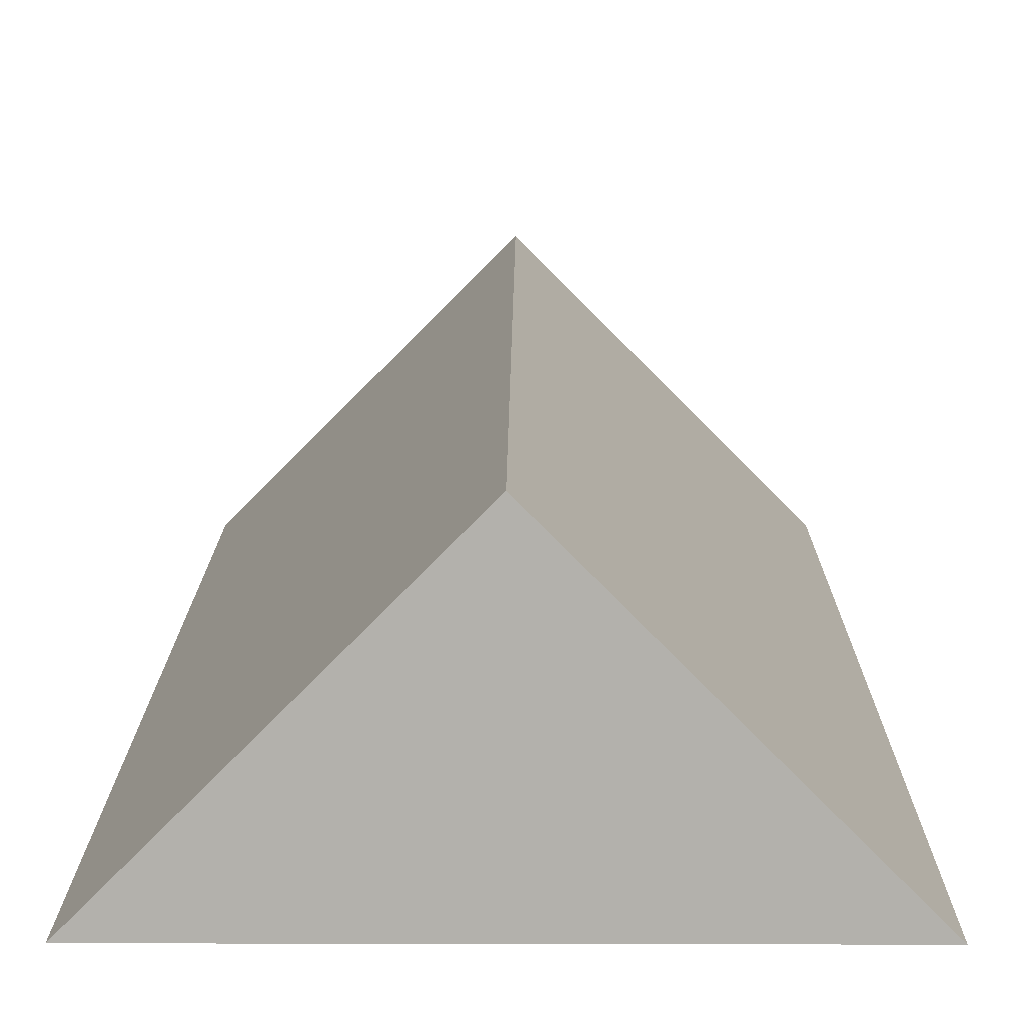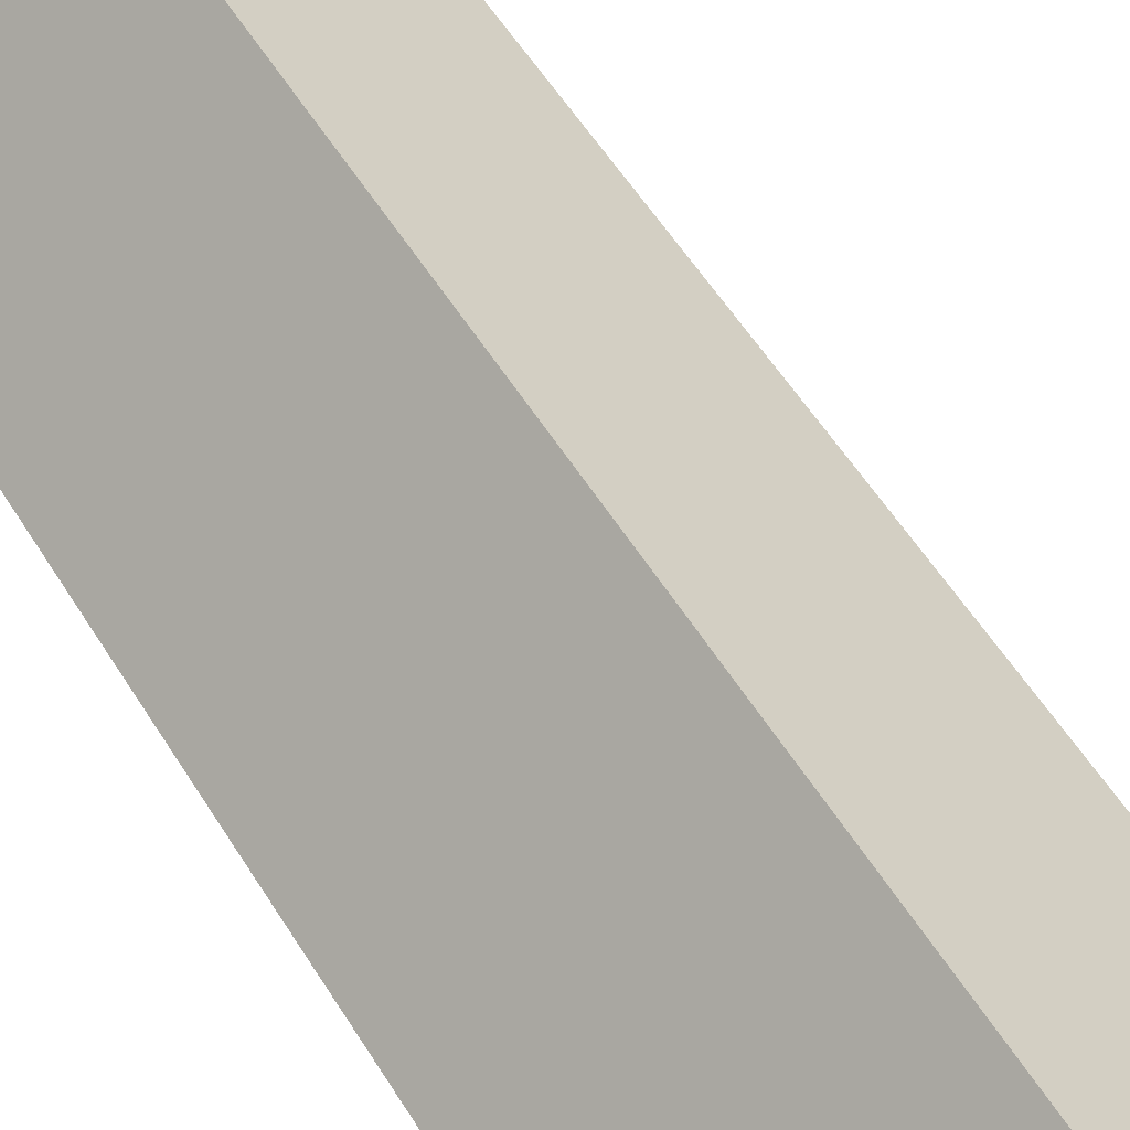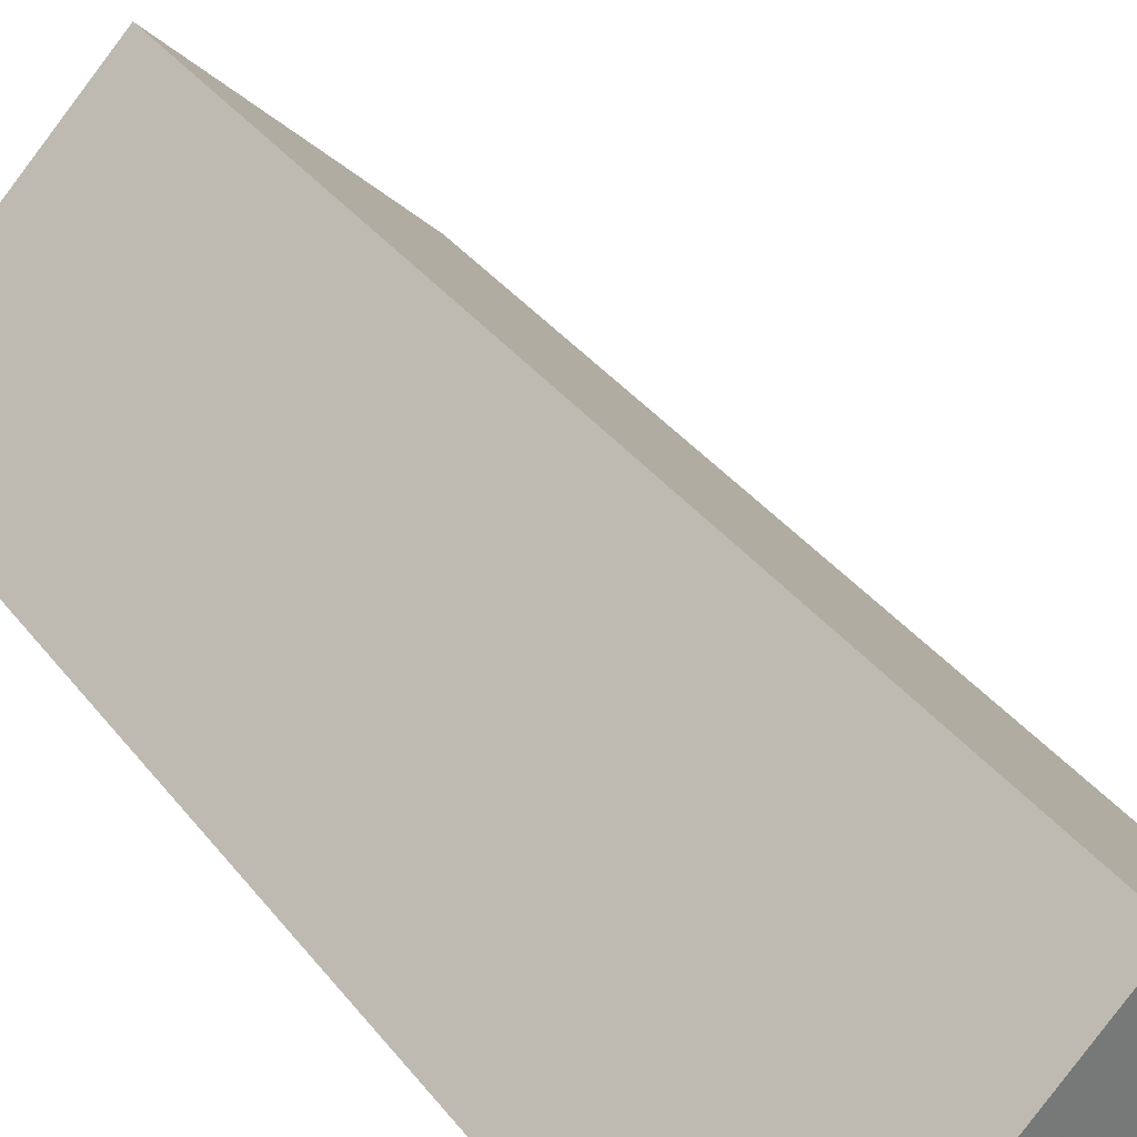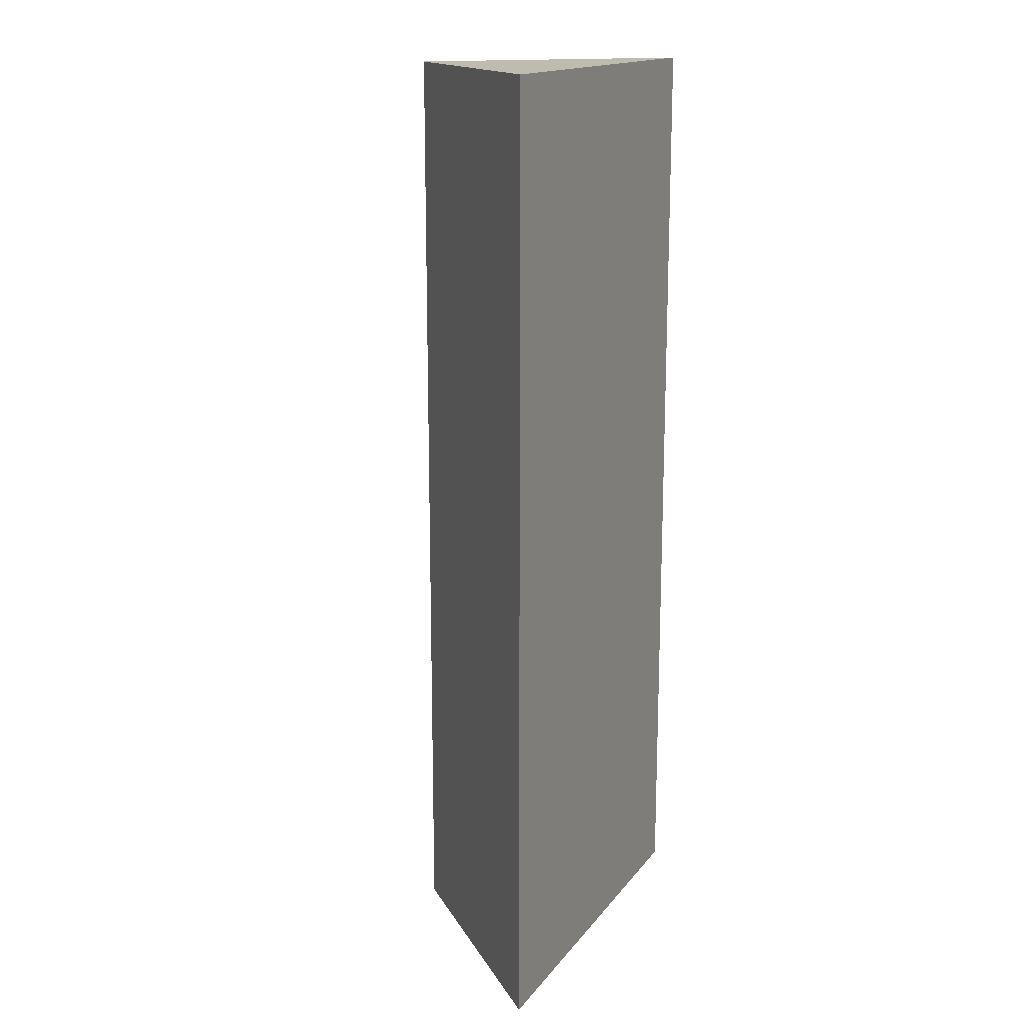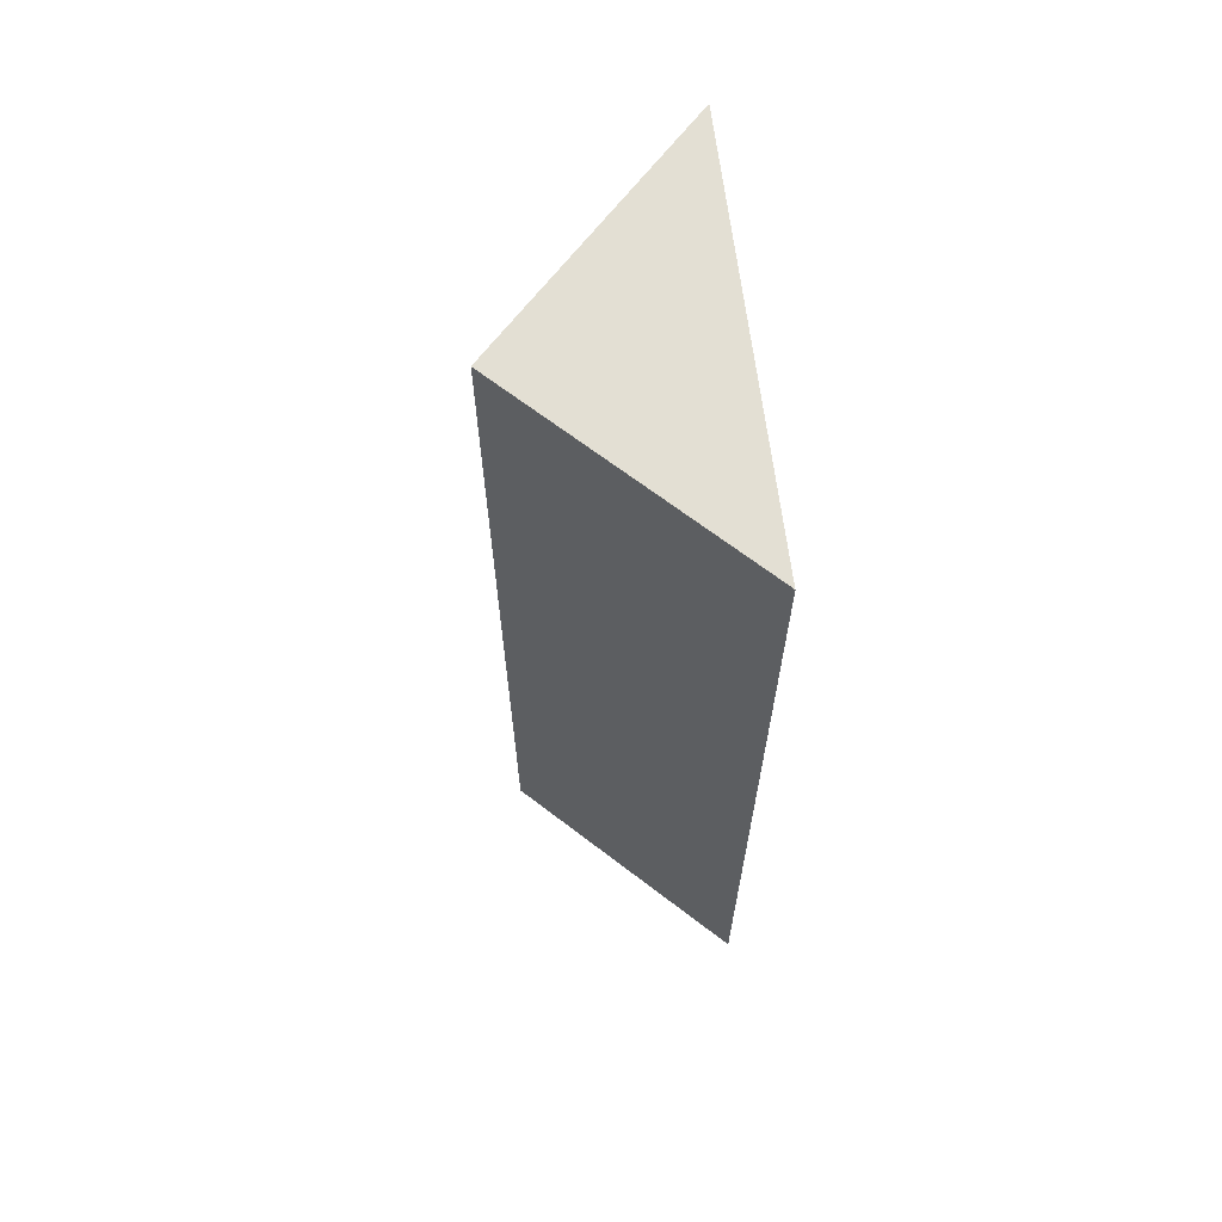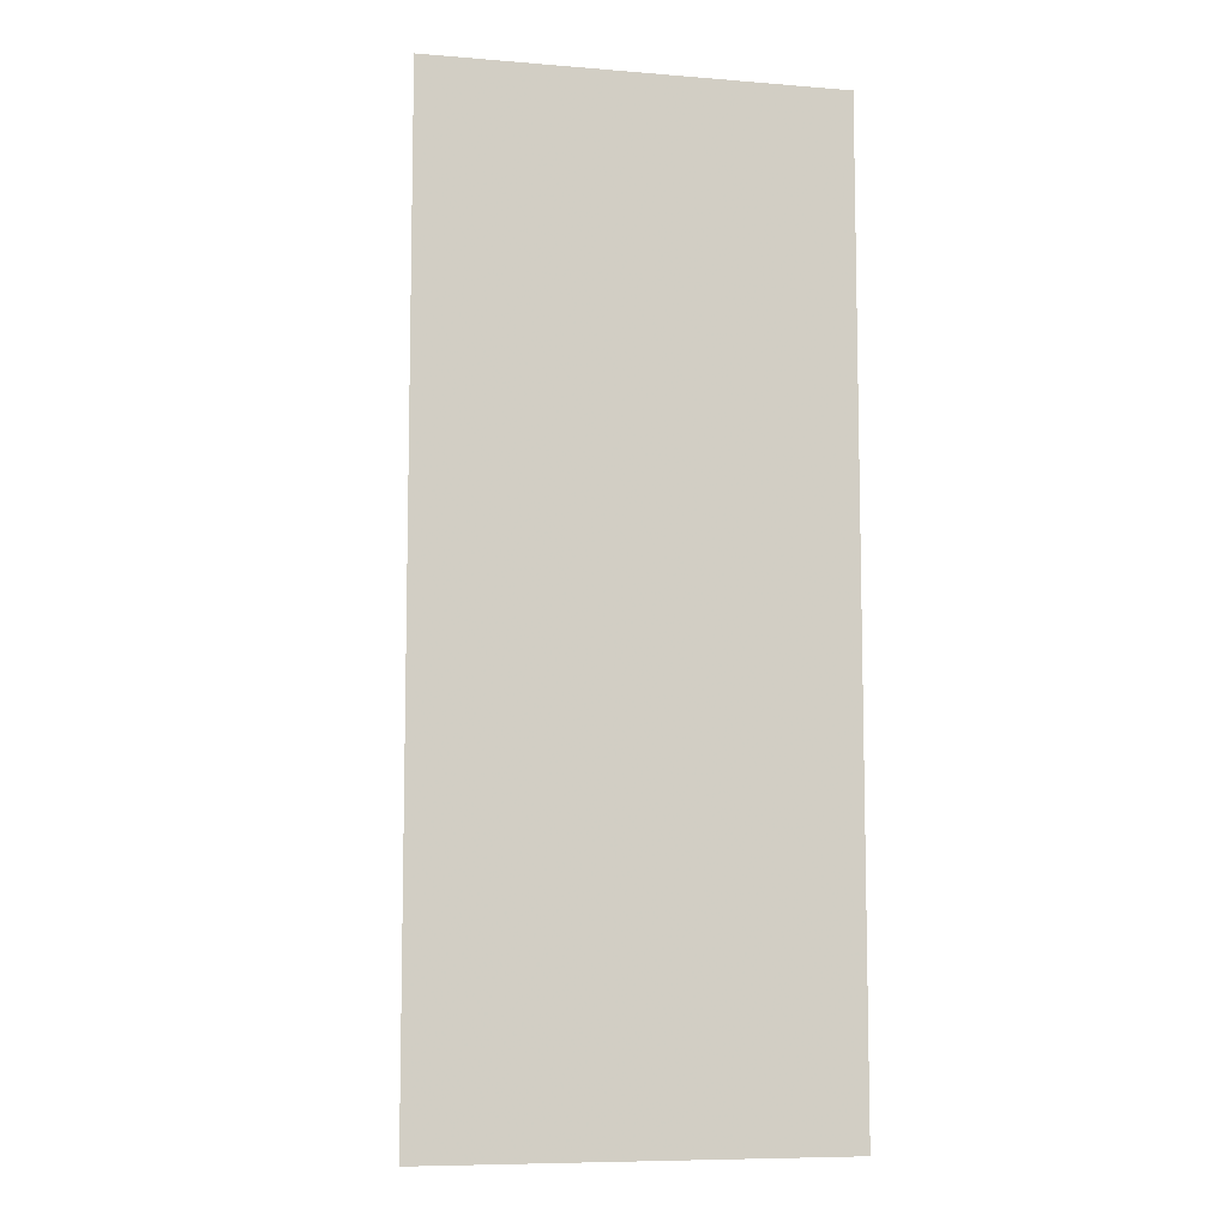
<metadata>
{"format":"obj","ext":"obj","renderer":"f3d","projection":"perspective","resolution":1024,"background":"white","views":[{"elev":10.9,"azim":0.3,"up":"+Z"},{"elev":57.7,"azim":-31.9,"up":"+Z"},{"elev":34.8,"azim":-31.7,"up":"+Z"},{"elev":16.0,"azim":114.7,"up":"+Y"},{"elev":66.9,"azim":82.6,"up":"+Y"},{"elev":-8.2,"azim":167.5,"up":"+Y"}]}
</metadata>
<code>
v -24.75 0.09843 14.85
v -24.75 35 14.85
v -24.75 70 14.85
v -24.75 -0.001 14.85
v -9.9 14.02 0
v -9.9 21.04 0
v -39.6 56 0
v -39.6 70 0
v -9.9 69.94 0
v -39.6 55.98 0
v -39.6 0.03877 0
v -39.6 14 0
v -9.9 55.94 0
v -9.9 41.98 0
v -9.9 70 0
v -9.9 0.03877 0
v -9.9 -0.001 0
v -39.6 -0.001 0
f 12 1 2
f 2 1 14
f 1 11 4
f 4 16 1
f 1 5 6
f 1 16 5
f 14 1 6
f 12 11 1
f 3 7 2
f 13 3 2
f 7 10 2
f 10 12 2
f 13 2 14
f 3 8 7
f 8 3 15
f 13 9 3
f 9 15 3
f 11 18 4
f 17 16 4
f 18 17 4
f 10 6 5
f 5 12 10
f 5 16 12
f 10 14 6
f 7 8 9
f 7 9 13
f 10 7 13
f 8 15 9
f 10 13 14
f 12 16 11
f 11 16 17
f 17 18 11

</code>
